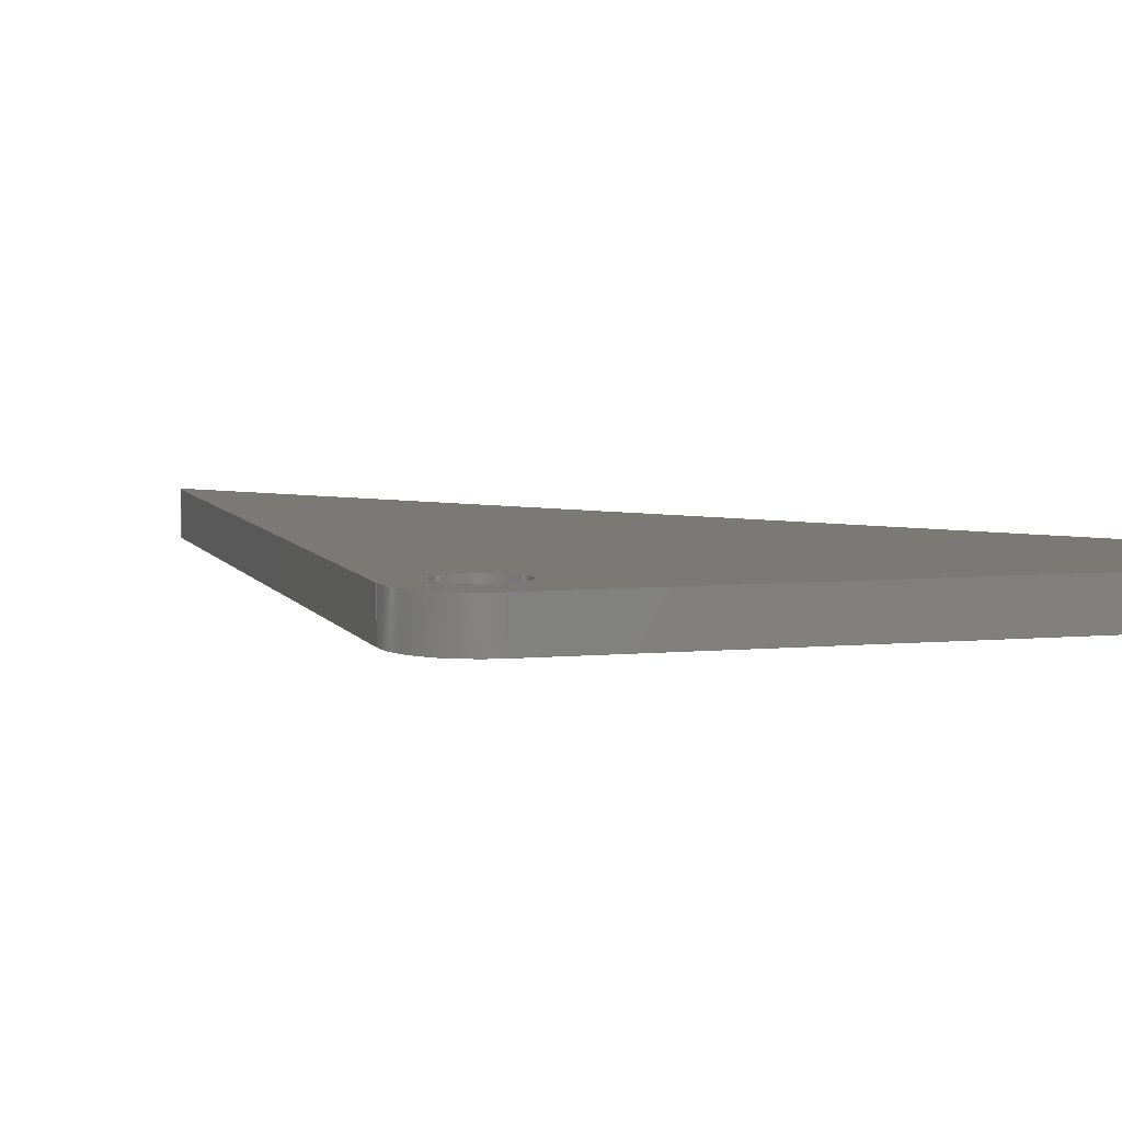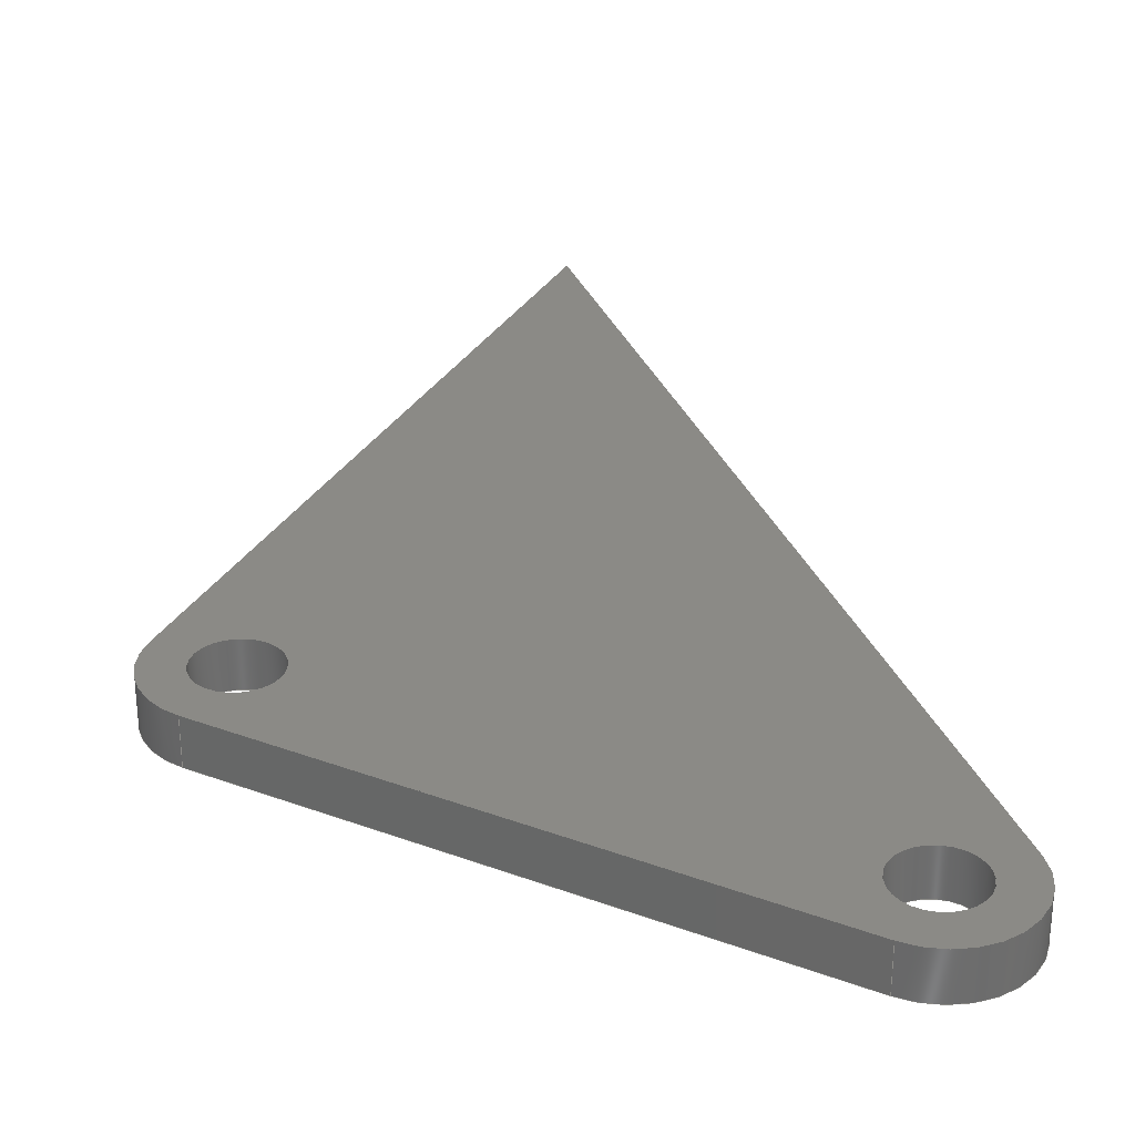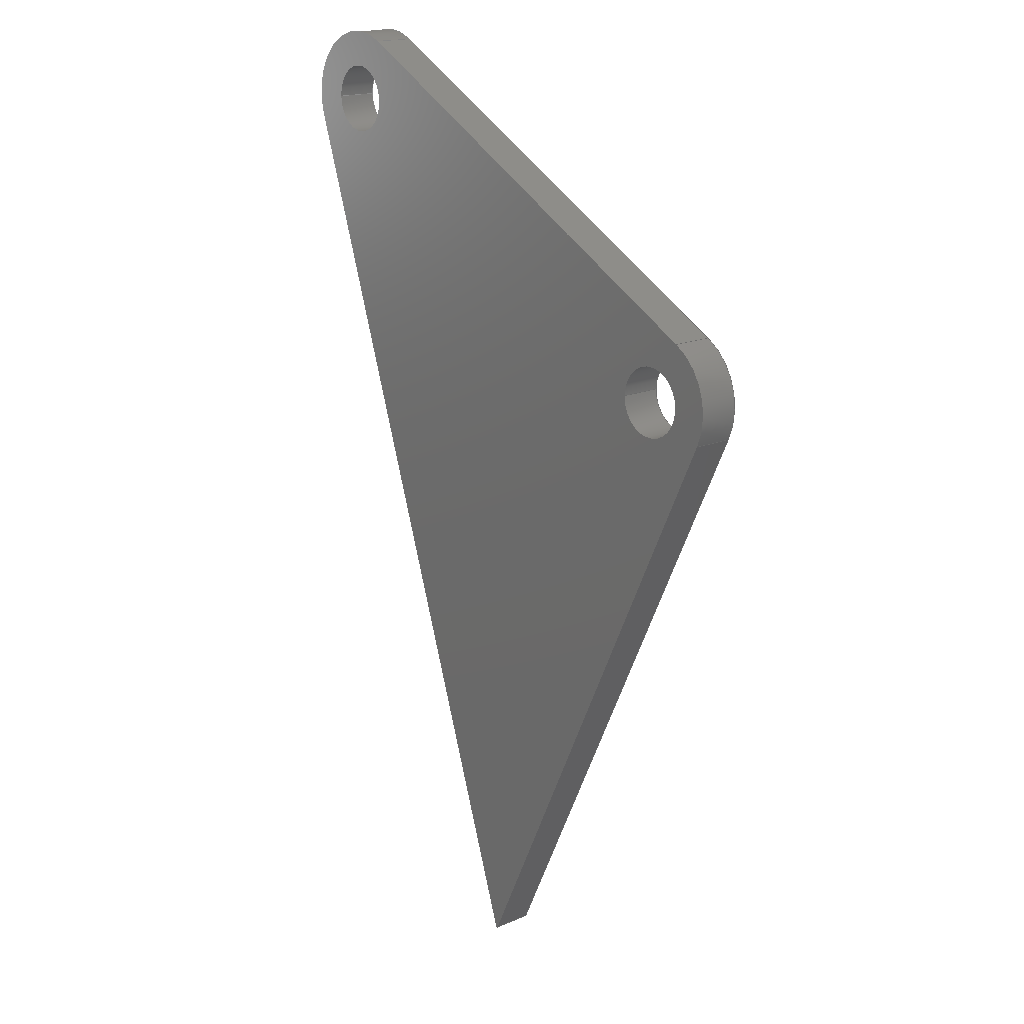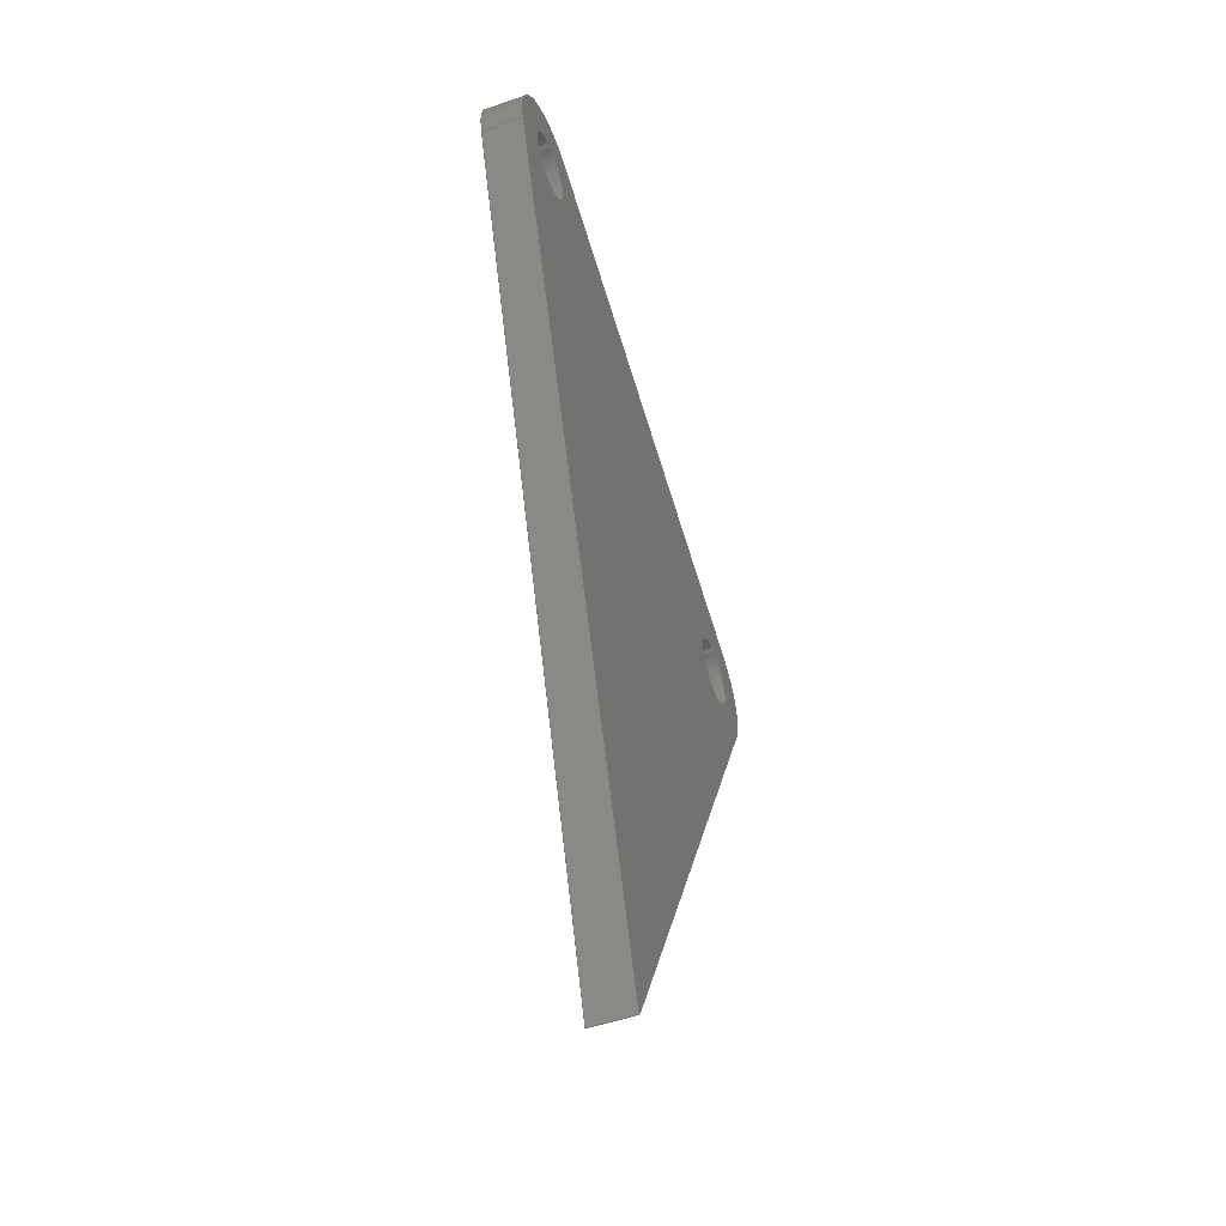
<metadata>
{"format":"step","ext":"step","renderer":"f3d","projection":"perspective","resolution":1024,"background":"white","views":[{"elev":6.7,"azim":137.0,"up":"+Z"},{"elev":30.5,"azim":179.8,"up":"+Z"},{"elev":17.5,"azim":49.9,"up":"+Y"},{"elev":-51.9,"azim":-69.4,"up":"+Y"}]}
</metadata>
<code>
ISO-10303-21;
DATA;
#1=MECHANICAL_DESIGN_GEOMETRIC_PRESENTATION_REPRESENTATION('',(#4),#289);
#2=SHAPE_REPRESENTATION_RELATIONSHIP('SRR','None',#296,#3);
#3=ADVANCED_BREP_SHAPE_REPRESENTATION('',(#5),#288);
#4=STYLED_ITEM('',(#305),#5);
#5=MANIFOLD_SOLID_BREP('Body1',#161);
#6=FACE_BOUND('',#32,.T.);
#7=FACE_BOUND('',#33,.T.);
#8=FACE_BOUND('',#35,.T.);
#9=FACE_BOUND('',#36,.T.);
#10=PLANE('',#181);
#11=PLANE('',#185);
#12=PLANE('',#189);
#13=PLANE('',#190);
#14=PLANE('',#191);
#15=FACE_OUTER_BOUND('',#24,.T.);
#16=FACE_OUTER_BOUND('',#25,.T.);
#17=FACE_OUTER_BOUND('',#26,.T.);
#18=FACE_OUTER_BOUND('',#27,.T.);
#19=FACE_OUTER_BOUND('',#28,.T.);
#20=FACE_OUTER_BOUND('',#29,.T.);
#21=FACE_OUTER_BOUND('',#30,.T.);
#22=FACE_OUTER_BOUND('',#31,.T.);
#23=FACE_OUTER_BOUND('',#34,.T.);
#24=EDGE_LOOP('',(#106,#107,#108,#109));
#25=EDGE_LOOP('',(#110,#111,#112,#113));
#26=EDGE_LOOP('',(#114,#115,#116,#117));
#27=EDGE_LOOP('',(#118,#119,#120,#121));
#28=EDGE_LOOP('',(#122,#123,#124,#125));
#29=EDGE_LOOP('',(#126,#127,#128,#129));
#30=EDGE_LOOP('',(#130,#131,#132,#133));
#31=EDGE_LOOP('',(#134,#135,#136,#137,#138));
#32=EDGE_LOOP('',(#139));
#33=EDGE_LOOP('',(#140));
#34=EDGE_LOOP('',(#141,#142,#143,#144,#145));
#35=EDGE_LOOP('',(#146));
#36=EDGE_LOOP('',(#147));
#37=LINE('',#246,#50);
#38=LINE('',#252,#51);
#39=LINE('',#257,#52);
#40=LINE('',#259,#53);
#41=LINE('',#261,#54);
#42=LINE('',#262,#55);
#43=LINE('',#268,#56);
#44=LINE('',#271,#57);
#45=LINE('',#273,#58);
#46=LINE('',#274,#59);
#47=LINE('',#280,#60);
#48=LINE('',#282,#61);
#49=LINE('',#283,#62);
#50=VECTOR('',#198,0.25);
#51=VECTOR('',#205,0.25);
#52=VECTOR('',#210,1);
#53=VECTOR('',#211,1);
#54=VECTOR('',#212,1);
#55=VECTOR('',#213,1);
#56=VECTOR('',#220,1);
#57=VECTOR('',#223,1);
#58=VECTOR('',#224,1);
#59=VECTOR('',#225,1);
#60=VECTOR('',#232,1);
#61=VECTOR('',#235,1);
#62=VECTOR('',#236,1);
#63=CIRCLE('',#176,0.25);
#64=CIRCLE('',#177,0.25);
#65=CIRCLE('',#179,0.25);
#66=CIRCLE('',#180,0.25);
#67=CIRCLE('',#183,0.5);
#68=CIRCLE('',#184,0.5);
#69=CIRCLE('',#187,0.5);
#70=CIRCLE('',#188,0.5);
#71=VERTEX_POINT('',#243);
#72=VERTEX_POINT('',#245);
#73=VERTEX_POINT('',#249);
#74=VERTEX_POINT('',#251);
#75=VERTEX_POINT('',#255);
#76=VERTEX_POINT('',#256);
#77=VERTEX_POINT('',#258);
#78=VERTEX_POINT('',#260);
#79=VERTEX_POINT('',#264);
#80=VERTEX_POINT('',#266);
#81=VERTEX_POINT('',#270);
#82=VERTEX_POINT('',#272);
#83=VERTEX_POINT('',#276);
#84=VERTEX_POINT('',#278);
#85=EDGE_CURVE('',#71,#71,#63,.T.);
#86=EDGE_CURVE('',#71,#72,#37,.T.);
#87=EDGE_CURVE('',#72,#72,#64,.T.);
#88=EDGE_CURVE('',#73,#73,#65,.T.);
#89=EDGE_CURVE('',#73,#74,#38,.T.);
#90=EDGE_CURVE('',#74,#74,#66,.T.);
#91=EDGE_CURVE('',#75,#76,#39,.T.);
#92=EDGE_CURVE('',#75,#77,#40,.T.);
#93=EDGE_CURVE('',#78,#77,#41,.T.);
#94=EDGE_CURVE('',#76,#78,#42,.T.);
#95=EDGE_CURVE('',#79,#76,#67,.T.);
#96=EDGE_CURVE('',#80,#78,#68,.T.);
#97=EDGE_CURVE('',#79,#80,#43,.T.);
#98=EDGE_CURVE('',#79,#81,#44,.T.);
#99=EDGE_CURVE('',#82,#80,#45,.T.);
#100=EDGE_CURVE('',#81,#82,#46,.T.);
#101=EDGE_CURVE('',#83,#81,#69,.T.);
#102=EDGE_CURVE('',#84,#82,#70,.T.);
#103=EDGE_CURVE('',#83,#84,#47,.T.);
#104=EDGE_CURVE('',#83,#75,#48,.T.);
#105=EDGE_CURVE('',#77,#84,#49,.T.);
#106=ORIENTED_EDGE('',*,*,#85,.F.);
#107=ORIENTED_EDGE('',*,*,#86,.T.);
#108=ORIENTED_EDGE('',*,*,#87,.T.);
#109=ORIENTED_EDGE('',*,*,#86,.F.);
#110=ORIENTED_EDGE('',*,*,#88,.F.);
#111=ORIENTED_EDGE('',*,*,#89,.T.);
#112=ORIENTED_EDGE('',*,*,#90,.T.);
#113=ORIENTED_EDGE('',*,*,#89,.F.);
#114=ORIENTED_EDGE('',*,*,#91,.F.);
#115=ORIENTED_EDGE('',*,*,#92,.T.);
#116=ORIENTED_EDGE('',*,*,#93,.F.);
#117=ORIENTED_EDGE('',*,*,#94,.F.);
#118=ORIENTED_EDGE('',*,*,#95,.T.);
#119=ORIENTED_EDGE('',*,*,#94,.T.);
#120=ORIENTED_EDGE('',*,*,#96,.F.);
#121=ORIENTED_EDGE('',*,*,#97,.F.);
#122=ORIENTED_EDGE('',*,*,#98,.F.);
#123=ORIENTED_EDGE('',*,*,#97,.T.);
#124=ORIENTED_EDGE('',*,*,#99,.F.);
#125=ORIENTED_EDGE('',*,*,#100,.F.);
#126=ORIENTED_EDGE('',*,*,#101,.T.);
#127=ORIENTED_EDGE('',*,*,#100,.T.);
#128=ORIENTED_EDGE('',*,*,#102,.F.);
#129=ORIENTED_EDGE('',*,*,#103,.F.);
#130=ORIENTED_EDGE('',*,*,#104,.F.);
#131=ORIENTED_EDGE('',*,*,#103,.T.);
#132=ORIENTED_EDGE('',*,*,#105,.F.);
#133=ORIENTED_EDGE('',*,*,#92,.F.);
#134=ORIENTED_EDGE('',*,*,#105,.T.);
#135=ORIENTED_EDGE('',*,*,#102,.T.);
#136=ORIENTED_EDGE('',*,*,#99,.T.);
#137=ORIENTED_EDGE('',*,*,#96,.T.);
#138=ORIENTED_EDGE('',*,*,#93,.T.);
#139=ORIENTED_EDGE('',*,*,#88,.T.);
#140=ORIENTED_EDGE('',*,*,#85,.T.);
#141=ORIENTED_EDGE('',*,*,#104,.T.);
#142=ORIENTED_EDGE('',*,*,#91,.T.);
#143=ORIENTED_EDGE('',*,*,#95,.F.);
#144=ORIENTED_EDGE('',*,*,#98,.T.);
#145=ORIENTED_EDGE('',*,*,#101,.F.);
#146=ORIENTED_EDGE('',*,*,#90,.F.);
#147=ORIENTED_EDGE('',*,*,#87,.F.);
#148=CYLINDRICAL_SURFACE('',#175,0.25);
#149=CYLINDRICAL_SURFACE('',#178,0.25);
#150=CYLINDRICAL_SURFACE('',#182,0.5);
#151=CYLINDRICAL_SURFACE('',#186,0.5);
#152=ADVANCED_FACE('',(#15),#148,.F.);
#153=ADVANCED_FACE('',(#16),#149,.F.);
#154=ADVANCED_FACE('',(#17),#10,.T.);
#155=ADVANCED_FACE('',(#18),#150,.T.);
#156=ADVANCED_FACE('',(#19),#11,.T.);
#157=ADVANCED_FACE('',(#20),#151,.T.);
#158=ADVANCED_FACE('',(#21),#12,.T.);
#159=ADVANCED_FACE('',(#22,#6,#7),#13,.T.);
#160=ADVANCED_FACE('',(#23,#8,#9),#14,.F.);
#161=CLOSED_SHELL('',(#152,#153,#154,#155,#156,#157,#158,#159,#160));
#162=DERIVED_UNIT_ELEMENT(#164,1);
#163=DERIVED_UNIT_ELEMENT(#291,3);
#164=(
MASS_UNIT()
NAMED_UNIT(*)
SI_UNIT(.KILO.,.GRAM.)
);
#165=DERIVED_UNIT((#162,#163));
#166=MEASURE_REPRESENTATION_ITEM('density measure',
POSITIVE_RATIO_MEASURE(7850),#165);
#167=PROPERTY_DEFINITION_REPRESENTATION(#172,#169);
#168=PROPERTY_DEFINITION_REPRESENTATION(#173,#170);
#169=REPRESENTATION('material name',(#171),#288);
#170=REPRESENTATION('density',(#166),#288);
#171=DESCRIPTIVE_REPRESENTATION_ITEM('Steel','Steel');
#172=PROPERTY_DEFINITION('material property','material name',#298);
#173=PROPERTY_DEFINITION('material property','density of part',#298);
#174=AXIS2_PLACEMENT_3D('placement',#241,#192,#193);
#175=AXIS2_PLACEMENT_3D('',#242,#194,#195);
#176=AXIS2_PLACEMENT_3D('',#244,#196,#197);
#177=AXIS2_PLACEMENT_3D('',#247,#199,#200);
#178=AXIS2_PLACEMENT_3D('',#248,#201,#202);
#179=AXIS2_PLACEMENT_3D('',#250,#203,#204);
#180=AXIS2_PLACEMENT_3D('',#253,#206,#207);
#181=AXIS2_PLACEMENT_3D('',#254,#208,#209);
#182=AXIS2_PLACEMENT_3D('',#263,#214,#215);
#183=AXIS2_PLACEMENT_3D('',#265,#216,#217);
#184=AXIS2_PLACEMENT_3D('',#267,#218,#219);
#185=AXIS2_PLACEMENT_3D('',#269,#221,#222);
#186=AXIS2_PLACEMENT_3D('',#275,#226,#227);
#187=AXIS2_PLACEMENT_3D('',#277,#228,#229);
#188=AXIS2_PLACEMENT_3D('',#279,#230,#231);
#189=AXIS2_PLACEMENT_3D('',#281,#233,#234);
#190=AXIS2_PLACEMENT_3D('',#284,#237,#238);
#191=AXIS2_PLACEMENT_3D('',#285,#239,#240);
#192=DIRECTION('axis',(0,0,1));
#193=DIRECTION('refdir',(1,0,0));
#194=DIRECTION('center_axis',(0,0,1));
#195=DIRECTION('ref_axis',(1,0,0));
#196=DIRECTION('center_axis',(0,0,-1));
#197=DIRECTION('ref_axis',(1,0,0));
#198=DIRECTION('',(0,0,-1));
#199=DIRECTION('center_axis',(0,0,-1));
#200=DIRECTION('ref_axis',(1,0,0));
#201=DIRECTION('center_axis',(0,0,1));
#202=DIRECTION('ref_axis',(1,0,0));
#203=DIRECTION('center_axis',(0,0,-1));
#204=DIRECTION('ref_axis',(1,0,0));
#205=DIRECTION('',(0,0,-1));
#206=DIRECTION('center_axis',(0,0,-1));
#207=DIRECTION('ref_axis',(1,0,0));
#208=DIRECTION('center_axis',(-0.9482,-0.3177,0));
#209=DIRECTION('ref_axis',(0.3177,-0.9482,0));
#210=DIRECTION('',(-0.3177,0.9482,0));
#211=DIRECTION('',(0,0,1));
#212=DIRECTION('',(0.3177,-0.9482,0));
#213=DIRECTION('',(0,0,1));
#214=DIRECTION('center_axis',(0,0,1));
#215=DIRECTION('ref_axis',(0.4758,0.8795,0));
#216=DIRECTION('center_axis',(0,0,1));
#217=DIRECTION('ref_axis',(0.4758,0.8795,0));
#218=DIRECTION('center_axis',(0,0,1));
#219=DIRECTION('ref_axis',(0.4758,0.8795,0));
#220=DIRECTION('',(0,0,1));
#221=DIRECTION('center_axis',(0.4758,0.8795,0));
#222=DIRECTION('ref_axis',(-0.8795,0.4758,0));
#223=DIRECTION('',(0.8795,-0.4758,0));
#224=DIRECTION('',(-0.8795,0.4758,0));
#225=DIRECTION('',(0,0,1));
#226=DIRECTION('center_axis',(0,0,1));
#227=DIRECTION('ref_axis',(0.905,-0.4253,0));
#228=DIRECTION('center_axis',(0,0,1));
#229=DIRECTION('ref_axis',(0.905,-0.4253,0));
#230=DIRECTION('center_axis',(0,0,1));
#231=DIRECTION('ref_axis',(0.905,-0.4253,0));
#232=DIRECTION('',(0,0,1));
#233=DIRECTION('center_axis',(0.905,-0.4253,0));
#234=DIRECTION('ref_axis',(0.4253,0.905,0));
#235=DIRECTION('',(-0.4253,-0.905,0));
#236=DIRECTION('',(0.4253,0.905,0));
#237=DIRECTION('center_axis',(0,0,1));
#238=DIRECTION('ref_axis',(1,0,0));
#239=DIRECTION('center_axis',(0,0,1));
#240=DIRECTION('ref_axis',(1,0,0));
#241=CARTESIAN_POINT('',(0,0,0));
#242=CARTESIAN_POINT('Origin',(-5.923,-2.805,0));
#243=CARTESIAN_POINT('',(-6.173,-2.805,0.3));
#244=CARTESIAN_POINT('Origin',(-5.923,-2.805,0.3));
#245=CARTESIAN_POINT('',(-6.173,-2.805,0));
#246=CARTESIAN_POINT('',(-6.173,-2.805,0));
#247=CARTESIAN_POINT('Origin',(-5.923,-2.805,0));
#248=CARTESIAN_POINT('Origin',(-2.695,-4.552,0));
#249=CARTESIAN_POINT('',(-2.945,-4.552,0.3));
#250=CARTESIAN_POINT('Origin',(-2.695,-4.552,0.3));
#251=CARTESIAN_POINT('',(-2.945,-4.552,0));
#252=CARTESIAN_POINT('',(-2.945,-4.552,0));
#253=CARTESIAN_POINT('Origin',(-2.695,-4.552,0));
#254=CARTESIAN_POINT('Origin',(-6.397,-2.964,0));
#255=CARTESIAN_POINT('',(-4.316,-9.176,0));
#256=CARTESIAN_POINT('',(-6.397,-2.964,0));
#257=CARTESIAN_POINT('',(-4.316,-9.176,0));
#258=CARTESIAN_POINT('',(-4.316,-9.176,0.3));
#259=CARTESIAN_POINT('',(-4.316,-9.176,0));
#260=CARTESIAN_POINT('',(-6.397,-2.964,0.3));
#261=CARTESIAN_POINT('',(-4.316,-9.176,0.3));
#262=CARTESIAN_POINT('',(-6.397,-2.964,0));
#263=CARTESIAN_POINT('Origin',(-5.923,-2.805,0));
#264=CARTESIAN_POINT('',(-5.685,-2.366,0));
#265=CARTESIAN_POINT('Origin',(-5.923,-2.805,0));
#266=CARTESIAN_POINT('',(-5.685,-2.366,0.3));
#267=CARTESIAN_POINT('Origin',(-5.923,-2.805,0.3));
#268=CARTESIAN_POINT('',(-5.685,-2.366,0));
#269=CARTESIAN_POINT('Origin',(-2.457,-4.112,0));
#270=CARTESIAN_POINT('',(-2.457,-4.112,0));
#271=CARTESIAN_POINT('',(-5.685,-2.366,0));
#272=CARTESIAN_POINT('',(-2.457,-4.112,0.3));
#273=CARTESIAN_POINT('',(-5.685,-2.366,0.3));
#274=CARTESIAN_POINT('',(-2.457,-4.112,0));
#275=CARTESIAN_POINT('Origin',(-2.695,-4.552,0));
#276=CARTESIAN_POINT('',(-2.243,-4.764,0));
#277=CARTESIAN_POINT('Origin',(-2.695,-4.552,0));
#278=CARTESIAN_POINT('',(-2.243,-4.764,0.3));
#279=CARTESIAN_POINT('Origin',(-2.695,-4.552,0.3));
#280=CARTESIAN_POINT('',(-2.243,-4.764,0));
#281=CARTESIAN_POINT('Origin',(-4.316,-9.176,0));
#282=CARTESIAN_POINT('',(-2.243,-4.764,0));
#283=CARTESIAN_POINT('',(-2.243,-4.764,0.3));
#284=CARTESIAN_POINT('Origin',(-4.309,-5.74,0.3));
#285=CARTESIAN_POINT('Origin',(-4.309,-5.74,0));
#286=UNCERTAINTY_MEASURE_WITH_UNIT(LENGTH_MEASURE(0.001),#290,
'DISTANCE_ACCURACY_VALUE',
'Maximum model space distance between geometric entities at asserted c
onnectivities');
#287=UNCERTAINTY_MEASURE_WITH_UNIT(LENGTH_MEASURE(0.001),#290,
'DISTANCE_ACCURACY_VALUE',
'Maximum model space distance between geometric entities at asserted c
onnectivities');
#288=(
GEOMETRIC_REPRESENTATION_CONTEXT(3)
GLOBAL_UNCERTAINTY_ASSIGNED_CONTEXT((#286))
GLOBAL_UNIT_ASSIGNED_CONTEXT((#290,#292,#293))
REPRESENTATION_CONTEXT('','3D')
);
#289=(
GEOMETRIC_REPRESENTATION_CONTEXT(3)
GLOBAL_UNCERTAINTY_ASSIGNED_CONTEXT((#287))
GLOBAL_UNIT_ASSIGNED_CONTEXT((#290,#292,#293))
REPRESENTATION_CONTEXT('','3D')
);
#290=(
LENGTH_UNIT()
NAMED_UNIT(*)
SI_UNIT(.CENTI.,.METRE.)
);
#291=(
LENGTH_UNIT()
NAMED_UNIT(*)
SI_UNIT($,.METRE.)
);
#292=(
NAMED_UNIT(*)
PLANE_ANGLE_UNIT()
SI_UNIT($,.RADIAN.)
);
#293=(
NAMED_UNIT(*)
SI_UNIT($,.STERADIAN.)
SOLID_ANGLE_UNIT()
);
#294=SHAPE_DEFINITION_REPRESENTATION(#295,#296);
#295=PRODUCT_DEFINITION_SHAPE('',$,#298);
#296=SHAPE_REPRESENTATION('',(#174),#288);
#297=PRODUCT_DEFINITION_CONTEXT('part definition',#302,'design');
#298=PRODUCT_DEFINITION('Lower Triangle','Lower Triangle',#299,#297);
#299=PRODUCT_DEFINITION_FORMATION('',$,#304);
#300=PRODUCT_RELATED_PRODUCT_CATEGORY('Lower Triangle','Lower Triangle',
(#304));
#301=APPLICATION_PROTOCOL_DEFINITION('international standard',
'automotive_design',2009,#302);
#302=APPLICATION_CONTEXT(
'Core Data for Automotive Mechanical Design Process');
#303=PRODUCT_CONTEXT('part definition',#302,'mechanical');
#304=PRODUCT('Lower Triangle','Lower Triangle',$,(#303));
#305=PRESENTATION_STYLE_ASSIGNMENT((#306));
#306=SURFACE_STYLE_USAGE(.BOTH.,#307);
#307=SURFACE_SIDE_STYLE('',(#308));
#308=SURFACE_STYLE_FILL_AREA(#309);
#309=FILL_AREA_STYLE('Steel - Satin',(#310));
#310=FILL_AREA_STYLE_COLOUR('Steel - Satin',#311);
#311=COLOUR_RGB('Steel - Satin',0.6275,0.6275,0.6275);
ENDSEC;
END-ISO-10303-21;

</code>
